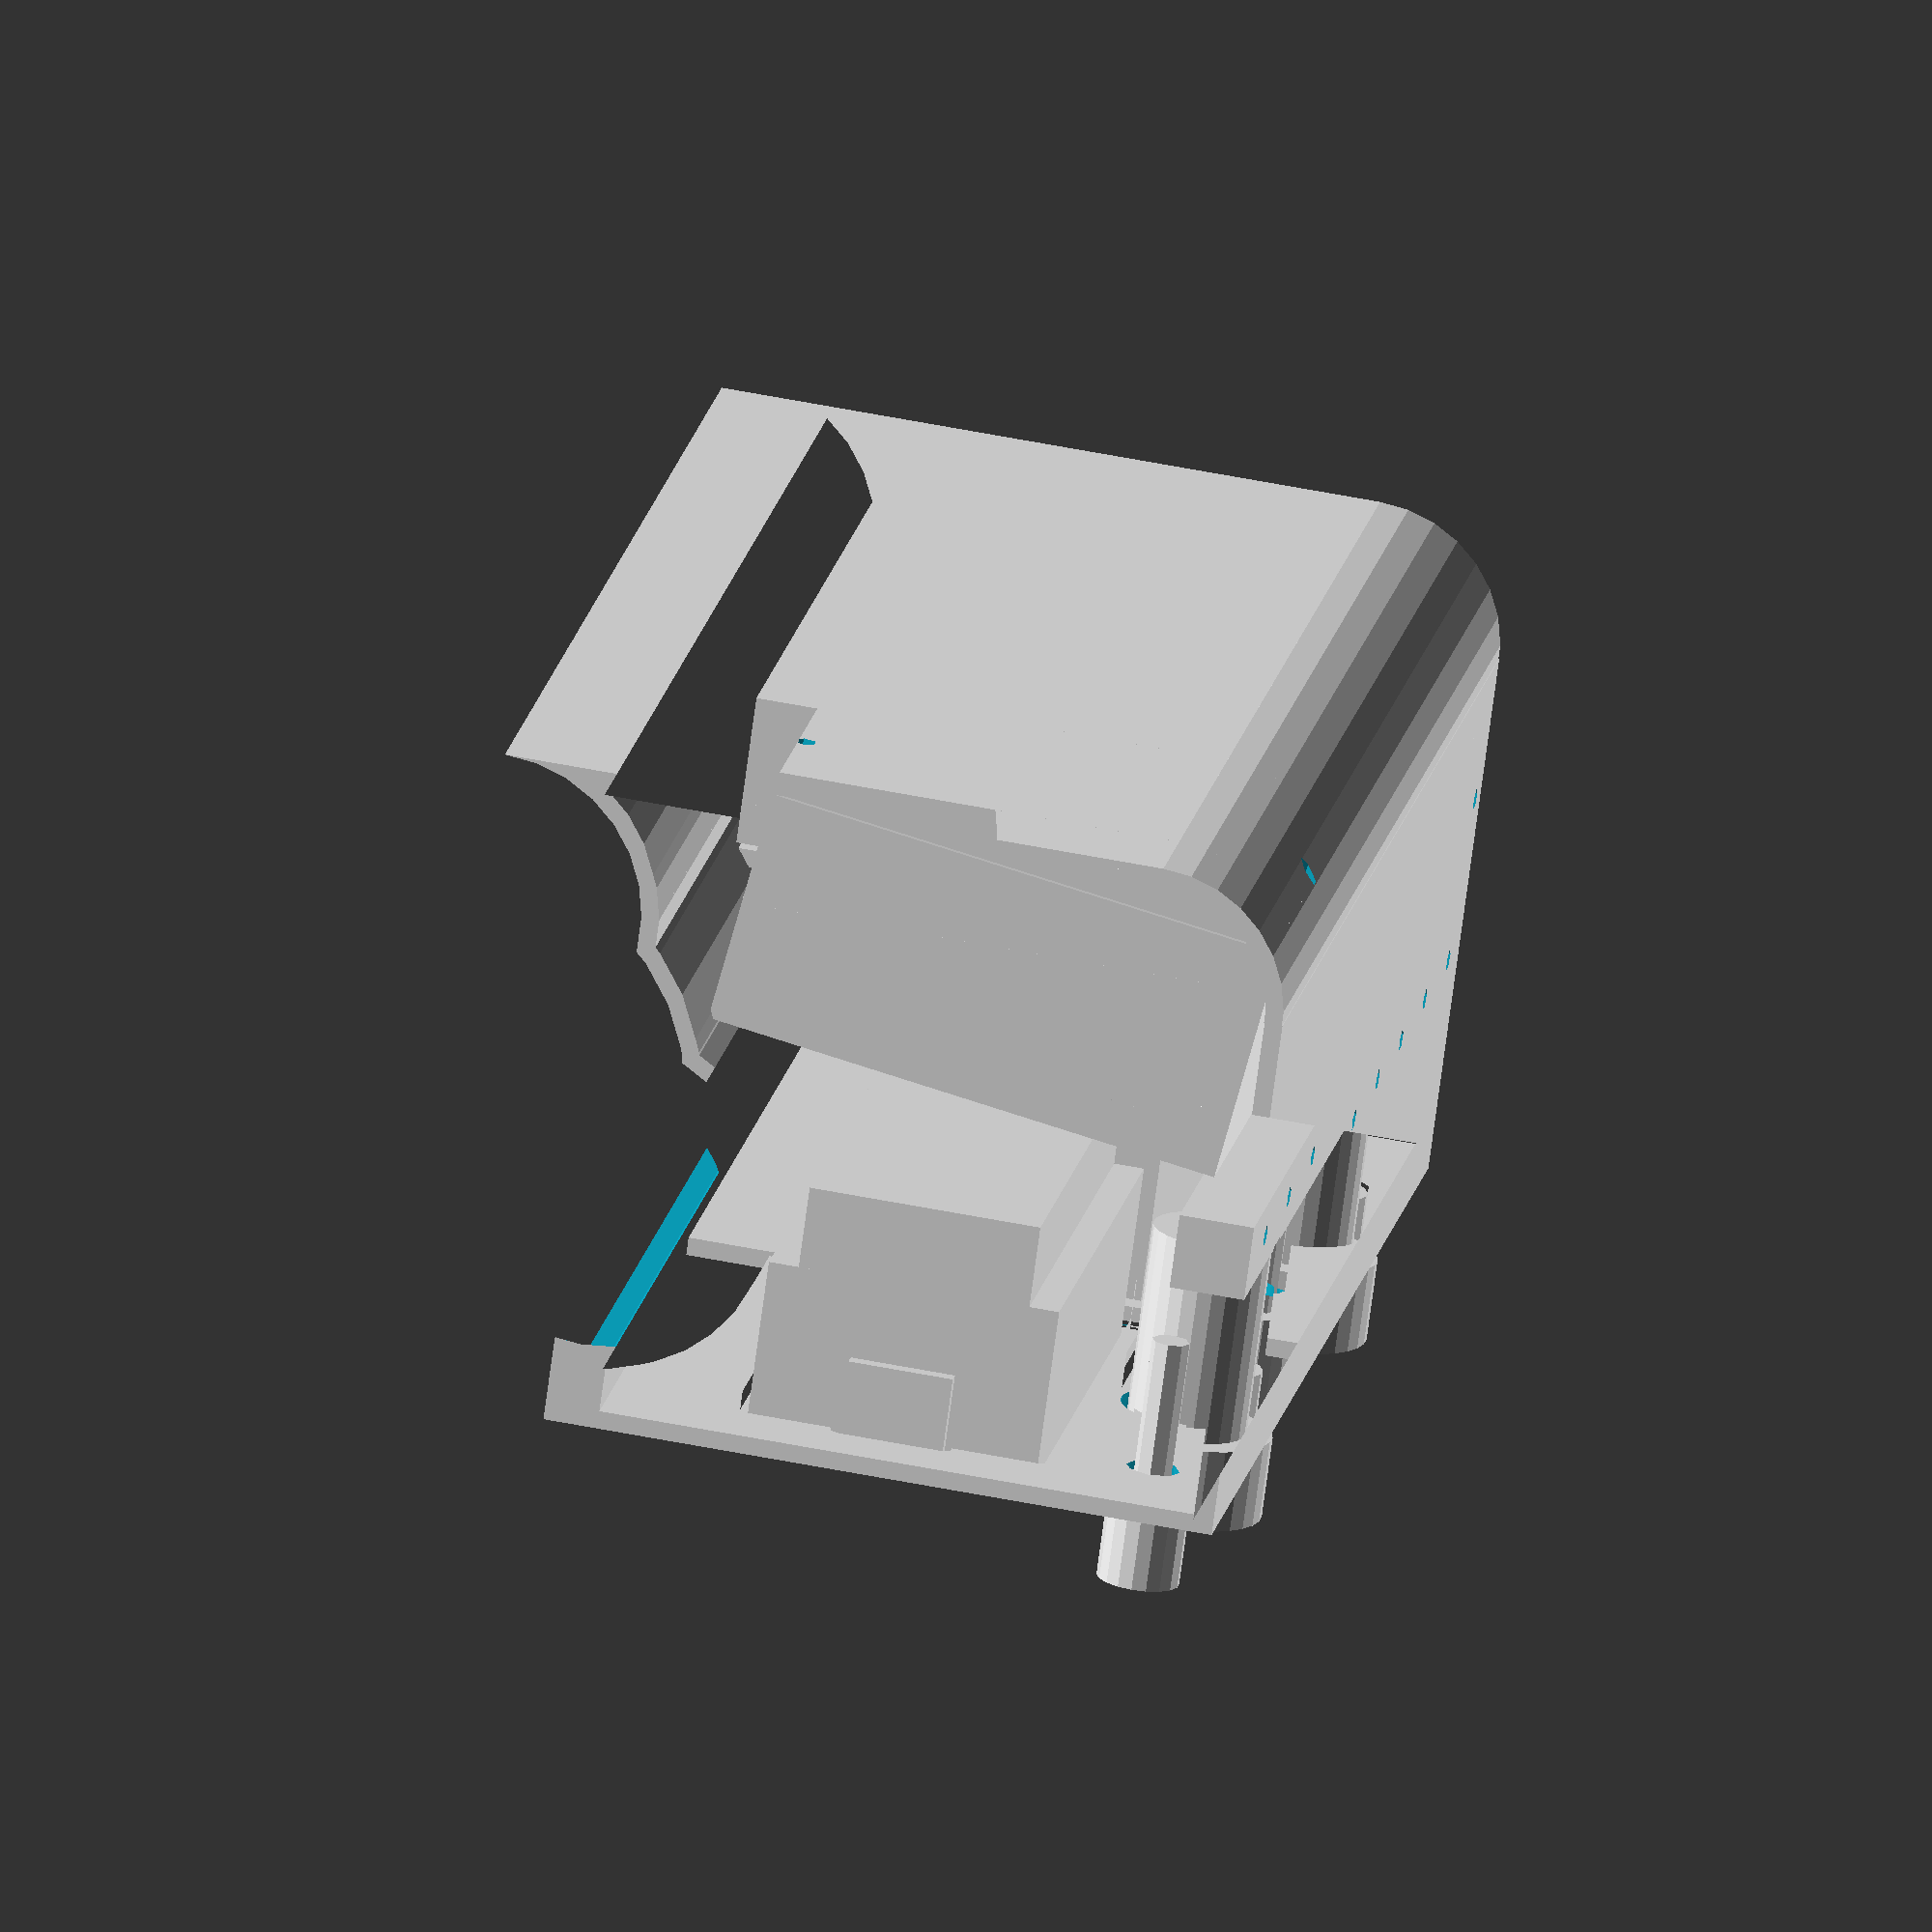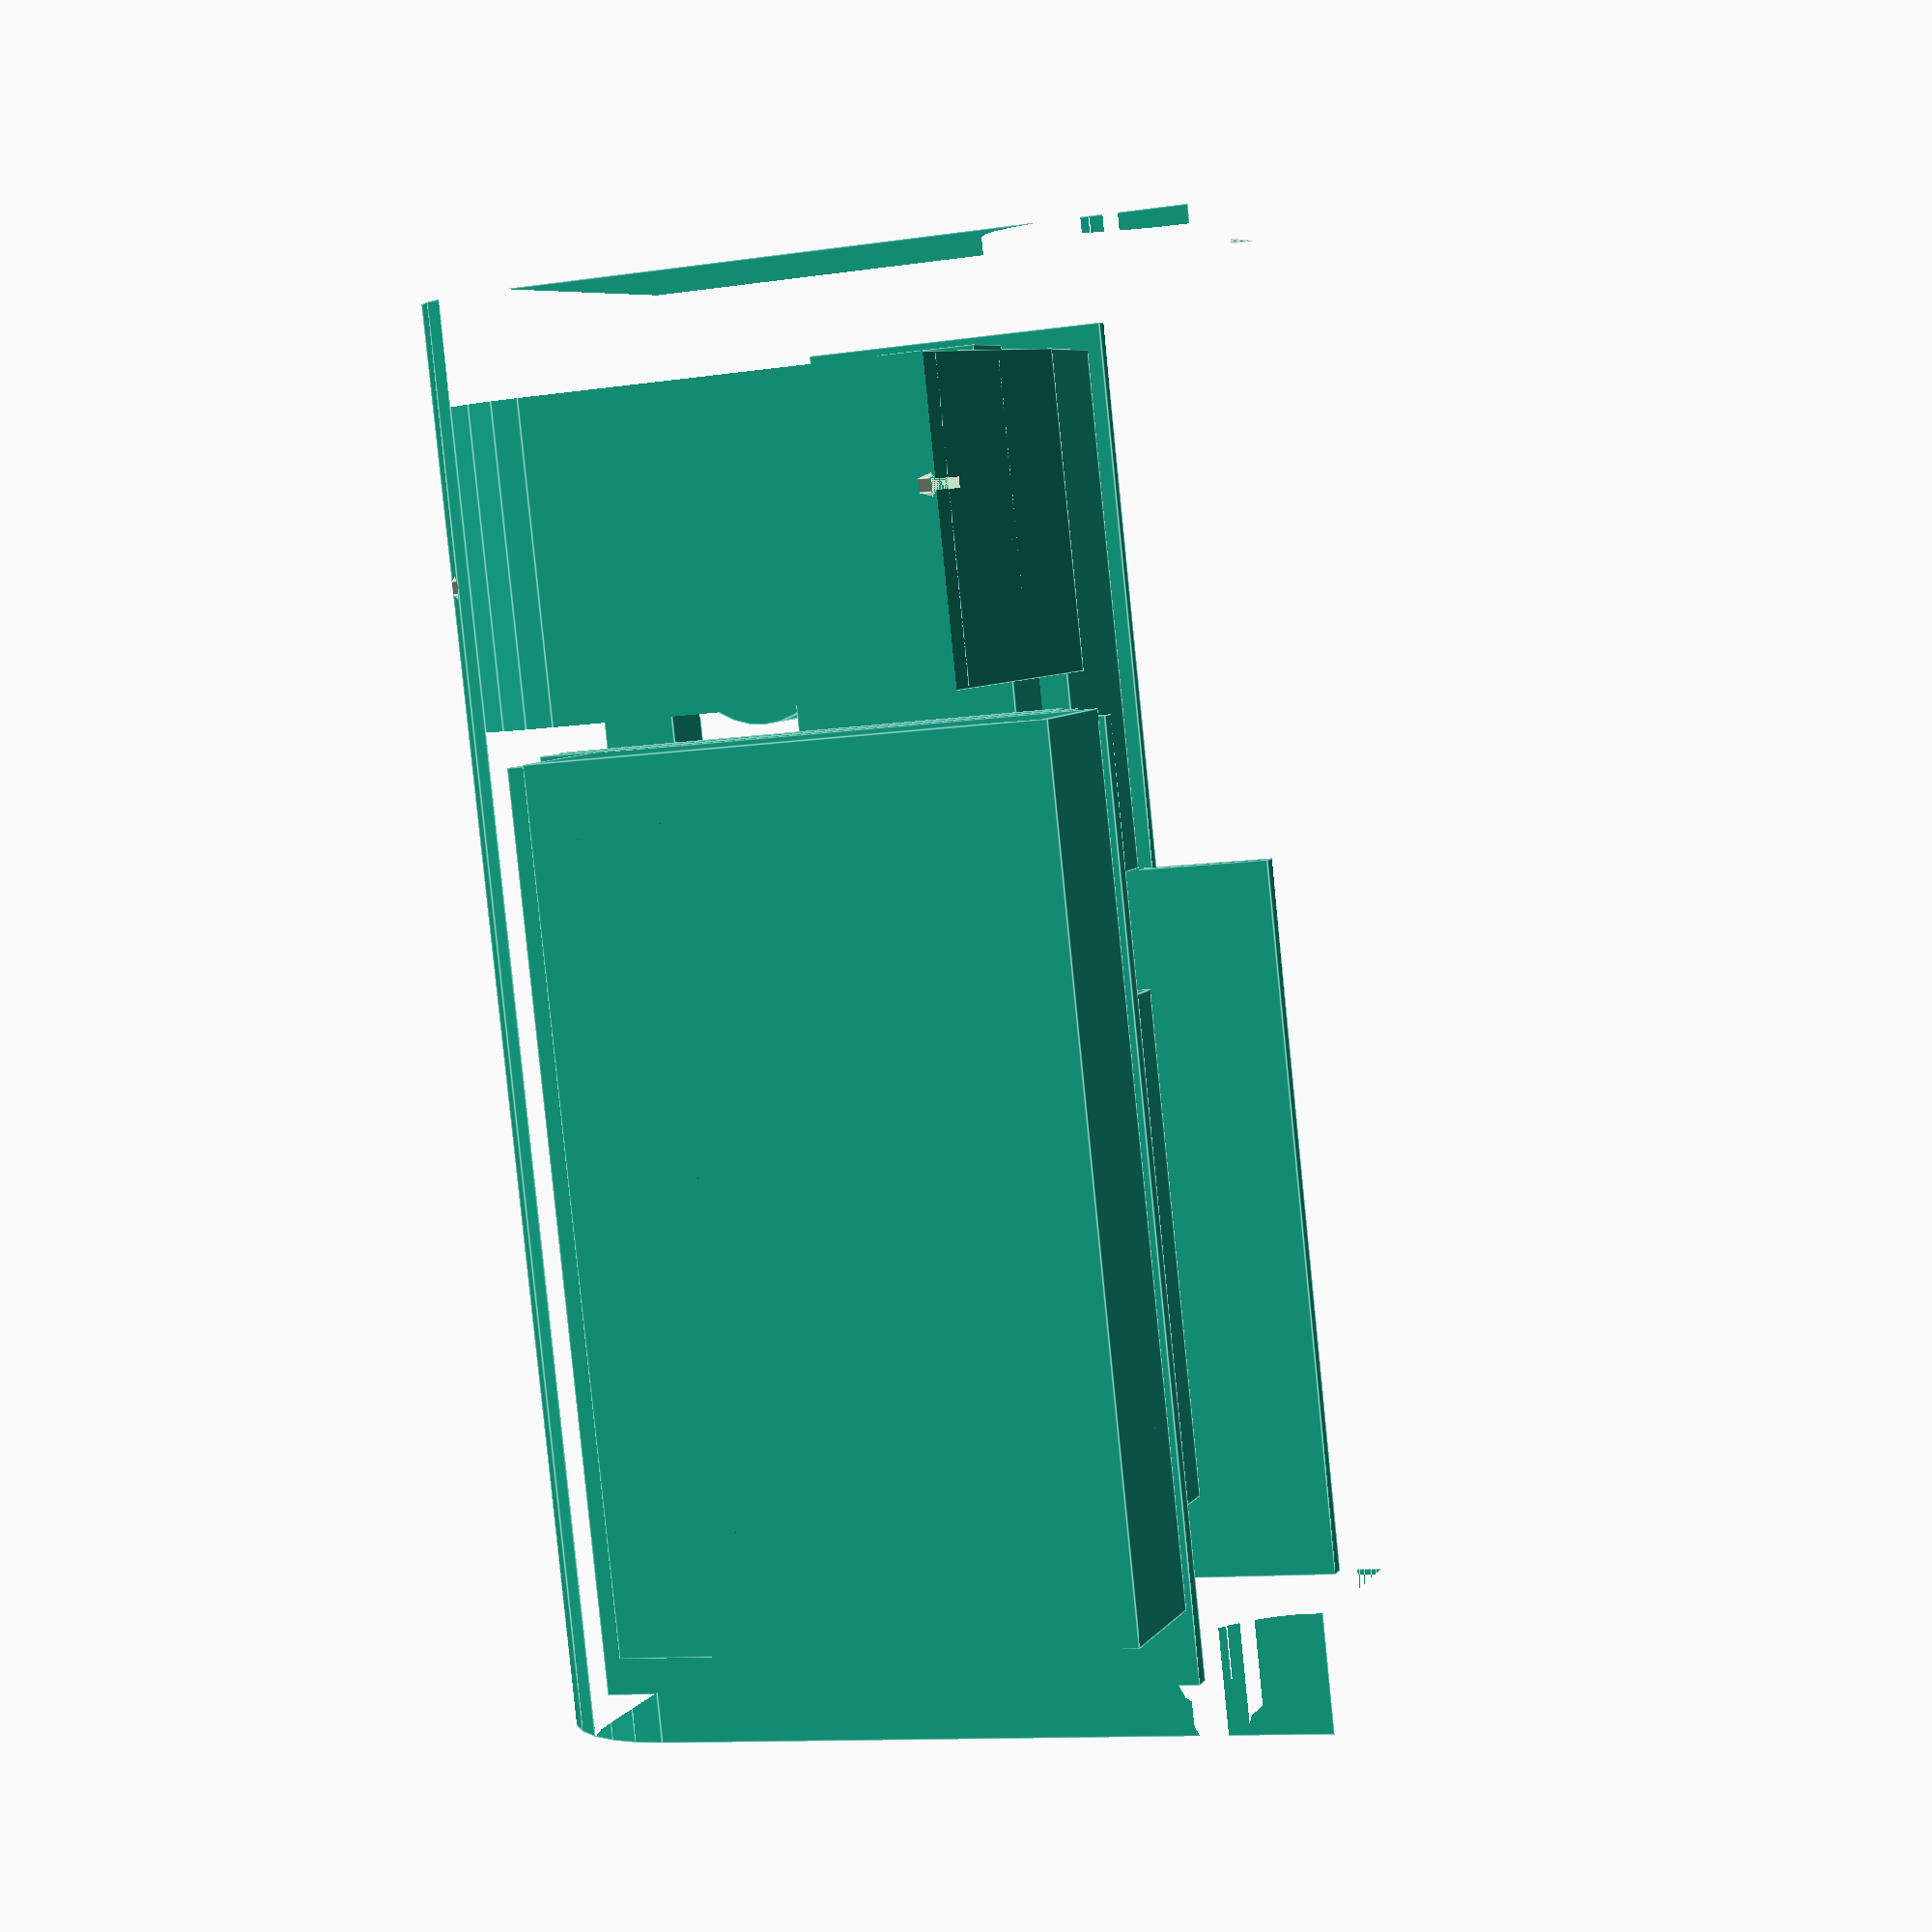
<openscad>
lcell = 184;
rcell = 42/2;
rwall = 37/2;
cellYPos = (rcell*2+65);
height = 100-11;

module tolerance(){
    minkowski(){
        children();
        cylinder(0.1,0.5,0.5);
    }
}

module nObj(r, n, offs){
    for(a=[1:n]) rotate([0,0, offs+a*360/n]) translate([r,0,0]) children();
}


module centerCylinder(r, l){
    rotate([0,90,0])translate([0,0,-l/2])cylinder(l,r,r);
}

module centerCube(v){
    translate([-v[0]/2,-v[1]/2,0]) cube(v);
}


module cellOutline(){
    cylinder(lcell, rcell, rcell);
}

module threeCells(){
    nObj(24, 3, 0)
    cellOutline();
    cylinder(lcell, 60/2, 60/2);
}

module placedCells(){
    translate([0,cellYPos,24+21])rotate([0,90,0])threeCells();
}

module boxOutline(){
    translate([0,rwall,rwall])rotate([0,90,0])cylinder(184, rwall, rwall);
    translate([0,rwall,0]) cube([lcell, cellYPos-rwall, rwall]);
    translate([0,0,rwall]) cube([lcell, cellYPos-rwall*0, height-rwall]);
}

module boxHull(){
translate([10,10,10])
difference(){
    boxOutline();
    translate([0,85,70]) cube([lcell, cellYPos-rwall, height-rwall]);
    translate([1,0,0]) placedCells();
    translate([-1,0,0]) placedCells();
}
}
module boxOuterShell(){
    difference(){
    minkowski(){
        boxHull();
        //sphere(2);
        centerCylinder(2.4,2.4);
    }
    boxHull();
}
}


module boxOuterShellOpen(){
    difference(){
    minkowski(){
        boxHull();
        //sphere(2);
        centerCylinder(2.4,2.4);
    }
    minkowski(){
            boxHull();
            centerCylinder(0.01,5);
        }
}
}

module boxShell(){
    intersection(){
        minkowski(){
            boxOuterShell();
            //sphere(2.4);
            centerCylinder(2.4,2.4);
        }
        boxHull();
    }
}


module boxShellOpen(){
    difference(){
    intersection(){
        minkowski(){
            boxOuterShellOpen();
            //sphere(2.4);
            centerCylinder(2.4,2.4);
            
        }
        
            boxHull();
        
    }
    /*minkowski(){
            boxHull();
            centerCylinder(0.01,5);
        }*/
    }
}



module panelReg(){
    centerCube([79,43,2]);
    translate([0,0,-23]) centerCube([72,39,34-11]);
    translate([0,0,-34]) centerCube([72,39-8,34]);
    translate([0,0,-12]) centerCube([76,14,12]);
}

module highPowerRegBody(){
    centerCube([70,41,32]);
}

module highPowerReg(){
    difference(){
        highPowerRegBody();
        highPowerHolePattern(3/2, 3);
    }
}


module highPowerHolePattern(r, l){
    translate([68/2, -4.5,0])cylinder(l,r,r);
    translate([-68/2, 2,0])cylinder(l,r,r);
}

module placedPanelRegulators(){
    so = 7;
    translate([40+so,25+20,height])panelReg();
    translate([40+82+7+so,25+20,height])panelReg();
}


module switch(){
    translate([0,0,-27])cylinder(27,16/2,16/2);
    cylinder(11,23/2,23/2);
}

module placedSwitches(){
    /*translate([30,11,height])switch();
    translate([30+30,11,height])switch();*/
    so = 7;
    translate([40+so,11,height])switch();
    translate([40+82+7+so,11,height])switch();
}

module bananaPlug(){
    cylinder(13,11/2,11/2);
    translate([0,0,-20]) cylinder(20,5/2,5/2);
}

module placeBananaPlugs(){
    so = 7;
    translate([40+so-30,11,height])children();
    translate([40+so+30,11,height])children();
    translate([40+82+7+so+30,11,height])children();
    translate([40+82+7+so-30,11,height])children();
    
    //translate([30+60,11,height])children();
    //translate([30+30+60,11,height])children();
}

module placedBananaPlugs(){
    placeBananaPlugs() bananaPlug();
}

module endCapHoles(){
    translate([5,0,rwall+18]) rotate([0,0,90]) centerCylinder(3/2,30);
    translate([5,50,93]) rotate([0,0,90]) centerCylinder(3/2,130);
}


module powerHousing(){
    difference(){
        union(){
            translate([-10,-10,-10]) boxShellOpen();
            translate([00,0,89-3]) cube([100, 84, 2.4]);
            //Strengthening bar for screw holes
            translate([0,2.4,50+2.4]) cube([lcell-20, 10, 10]);
            highPowerRegConsole();
            
        }
        minkowski(){
        union(){
            
            tolerance() placedPanelRegulators();
            tolerance() placedSwitches();
            tolerance() placedBananaPlugs();
            
        }
        cylinder(0.1,0.6,0.6);
        }
        for(i=[0:7]) translate([10+i*20,0,50+2.4+5]) rotate([0,0,90]) centerCylinder(3/2,30);
        endCapHoles();
        translate([lcell-10,0,0]) endCapHoles();
        
        placeHighPowerReg() translate([0,0,-10])highPowerHolePattern(3/2, 10);
        
    }
    
    //Bottom shelf and board guides
    translate([0,0,25]) cube([lcell-60, 82.5, 2.4]);
    translate([0,0,25+2.4*2+0.5]) cube([lcell-60, 5, 2.4]);
    translate([0,74,25+2.4*2+0.5]) cube([lcell-60, 5, 2.4]);
    
    
}

module bms(){
    cube([115,70,20]);
}

module placeBms(){
    translate([10, 12,4]) children();
}
    

module placeHighPowerReg(){
    translate([150, 38, 8]) rotate([-8,0,0])rotate([0,0,90]) children();
}

module highPowerRegConsole(){
    intersection(){
    difference(){
    placeHighPowerReg() translate([0,0,-15])highPowerRegBody();
        minkowski(){
      placeHighPowerReg() highPowerRegBody();
            cylinder(0.1, 2,2);
        }
    }
    translate([-10,-10, -10])boxHull();
    }
}



module relayHoles(r, l){
    translate([0,-13-5,13])rotate([0,90,0])translate([0,0,-l])cylinder(2*l,r,r);
    translate([0,+13+5,4])rotate([0,90,0])translate([0,0,-l])cylinder(2*l,r,r);
    translate([0,+13+5,26-4])rotate([0,90,0])translate([0,0,-l])cylinder(2*l,r,r);
}

module relayBody(){
    
    translate([0,-13,0]){
    cube(26);
    difference(){
        translate([4,-9,0])cube([9,9,26]);
        translate([4+1,-9-1,0])cube([9,9,26]);
    }
    difference(){
        translate([4,26,0])cube([9,9,26]);
        translate([4+1,27,0])cube([9,9,26]);
    }
}
}

module relay(){
    difference(){
        relayBody();
        relayHoles(3/2, 50);
    }
}

module relayBracket(){
    difference(){
        translate([5,-25,0]) cube([15, 50,26]);
        tolerance() relayBody();
        relayHoles(3/2, 30);
    }
}

module placeRelay(){
    translate([30,48-12,0]) rotate([0,0,90]) children();
}

module grid(nx, ny, sx, sy){
    for(i=[0:nx-1])
        for(j=[0:ny-1])
            translate([i*sx, j*sy, 0]) children();
}

module testGrid(){
translate([15+45, 6, 0]) grid(5, 5, 15,15)children();
translate([15, 6, 0]) grid(3, 2, 15,15)children();
}

module electronicsTrayBody(){
    placeRelay() relayBracket();
    testGrid() cylinder(6,3, 3);
  cube([125, 74, 2]);

}

module electronicsTray(){
    difference(){
        electronicsTrayBody();
        tolerance() placeRelay() relayBody();
        testGrid() cylinder(6,3/2, 3/2);
    }
}

module placeElectronicsTray(){
    translate([0,3.5,28]) children();
}

module completeAssembly(){
    placeElectronicsTray() electronicsTray();
    placeBananaPlugs() bananaPlug();
    placeBms() bms();
    placeHighPowerReg() highPowerReg();
    powerHousing();
    placedPanelRegulators();
    placedSwitches();
    placedBananaPlugs();
    placeElectronicsTray() placeSmpsupcbOnElectronicsTray() smpsupcb();
}

module placeSmpsupcbOnElectronicsTray(){
    translate([35,1*0,6]) children();
}

module smpsupcb(){
    l = 90;
    w = 70;
    cul = 30;
    cuw = 45;
    difference(){
        cube([l, w, 2]);
        translate([0,w-cuw,0]) cube([cul, cuw, 2]);
    }
}

completeAssembly();
/*
placeElectronicsTray() electronicsTray();
placeElectronicsTray() placeSmpsupcbOnElectronicsTray() smpsupcb();
powerHousing();*/
//relayBracket();
//relay();
//relayHoles(3/2,10);
//placeRelay() relay();

//rotate([0,90,0]) powerHousing();


//boxHull();

//boxOutline();
/*rotate([0,90,0])
intersection(){
    boxShell();
    translate([50,0,0])
    cube([40, 150, 150]);
}*/

//centerCylinder(2.4, 10);


//highPowerReg();
//boxHull();
</openscad>
<views>
elev=73.4 azim=81.0 roll=172.4 proj=o view=wireframe
elev=353.1 azim=276.1 roll=199.3 proj=p view=edges
</views>
